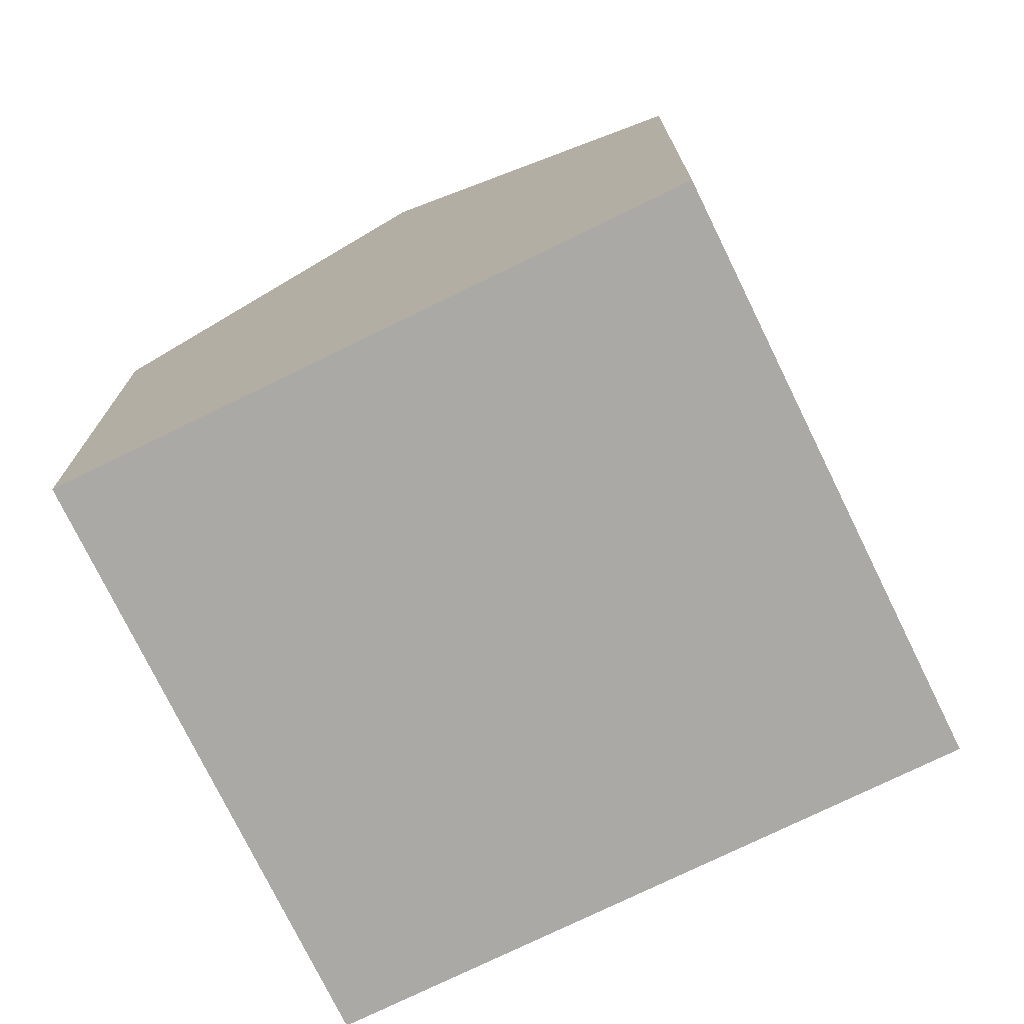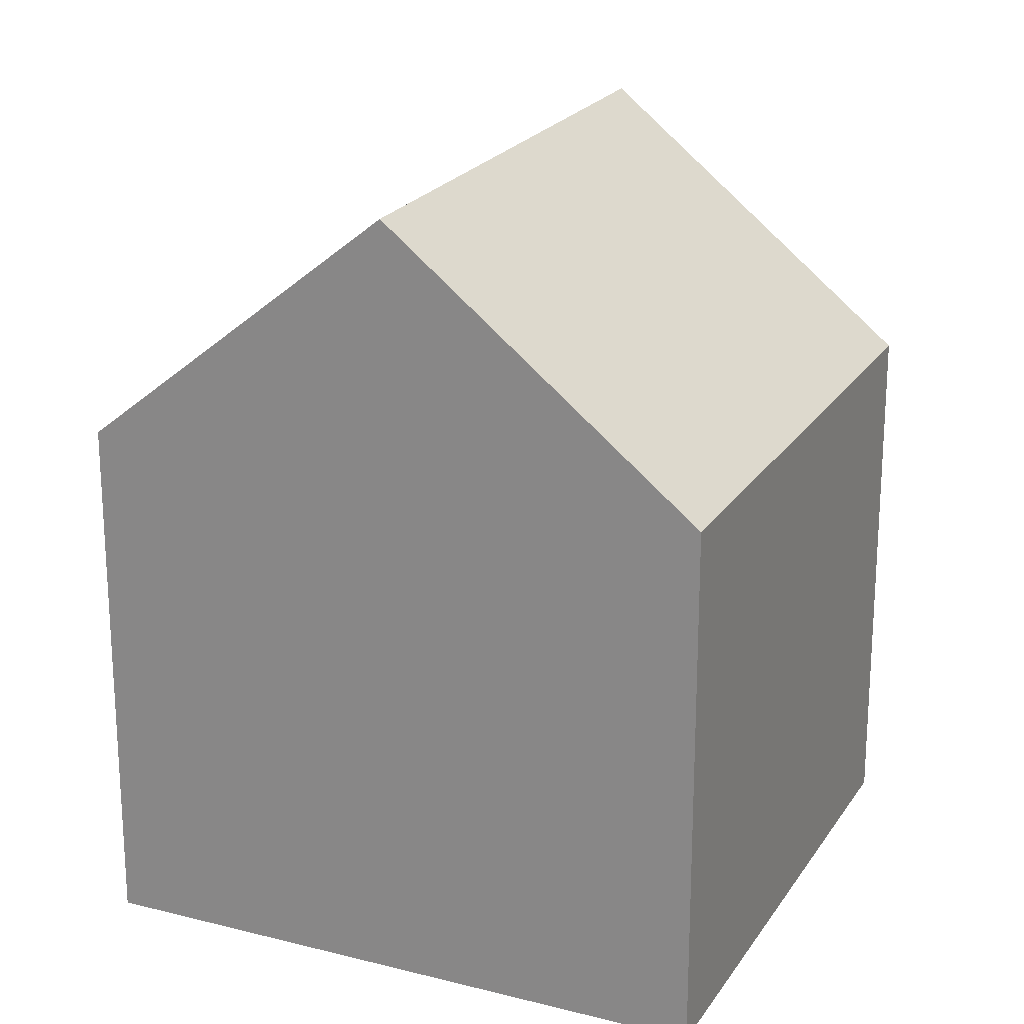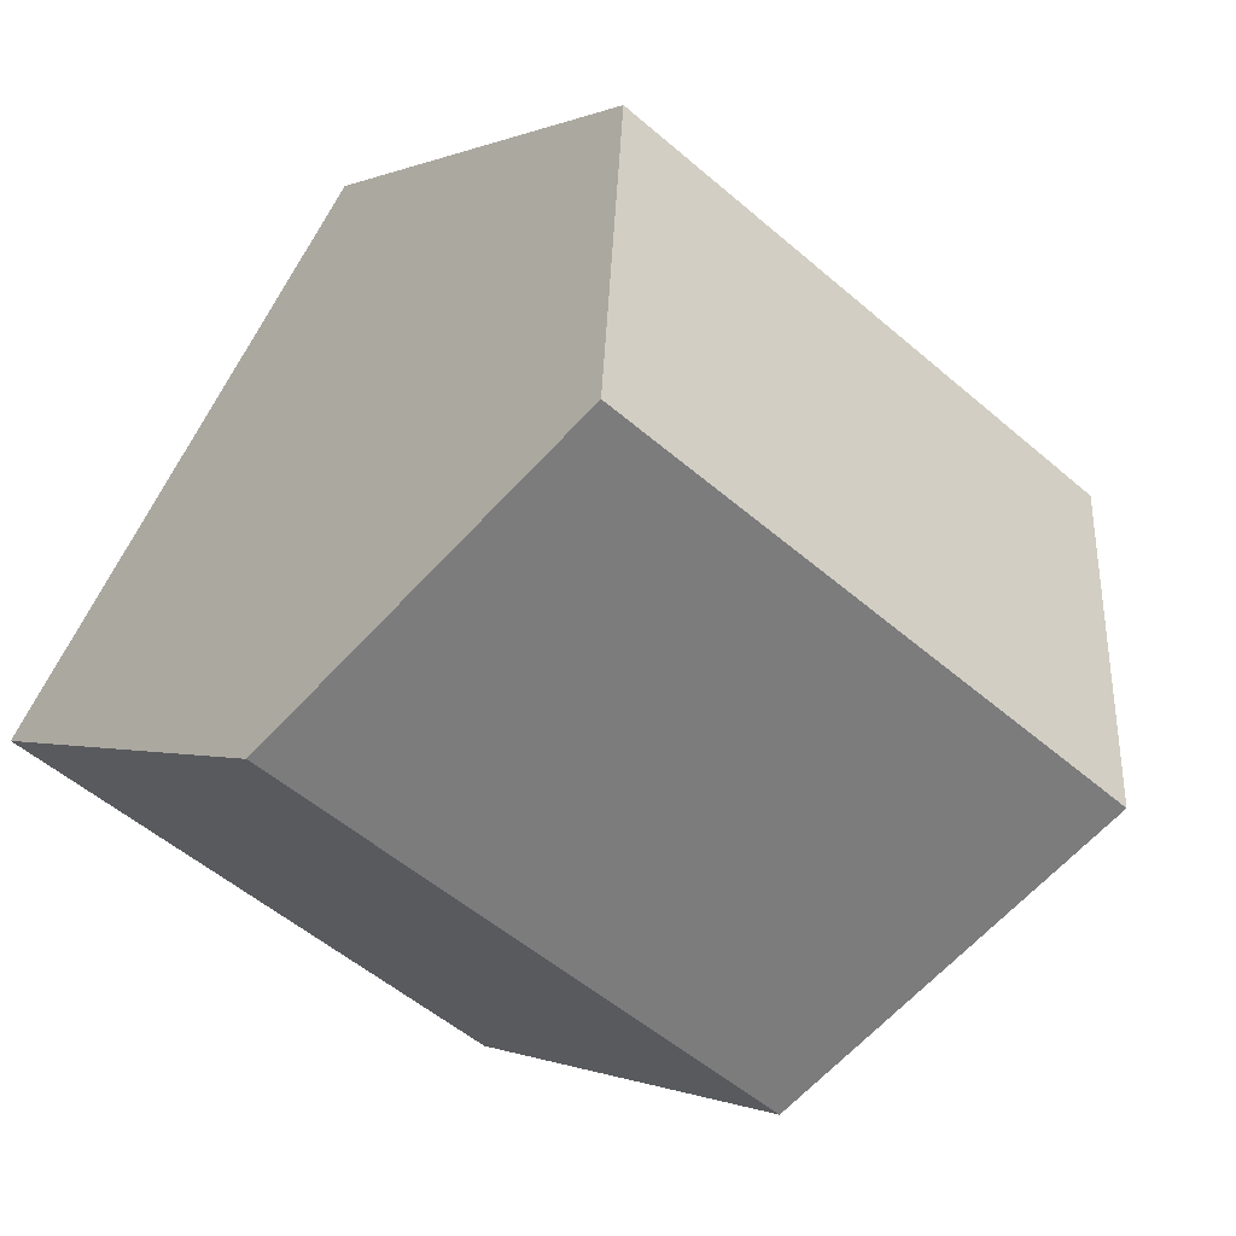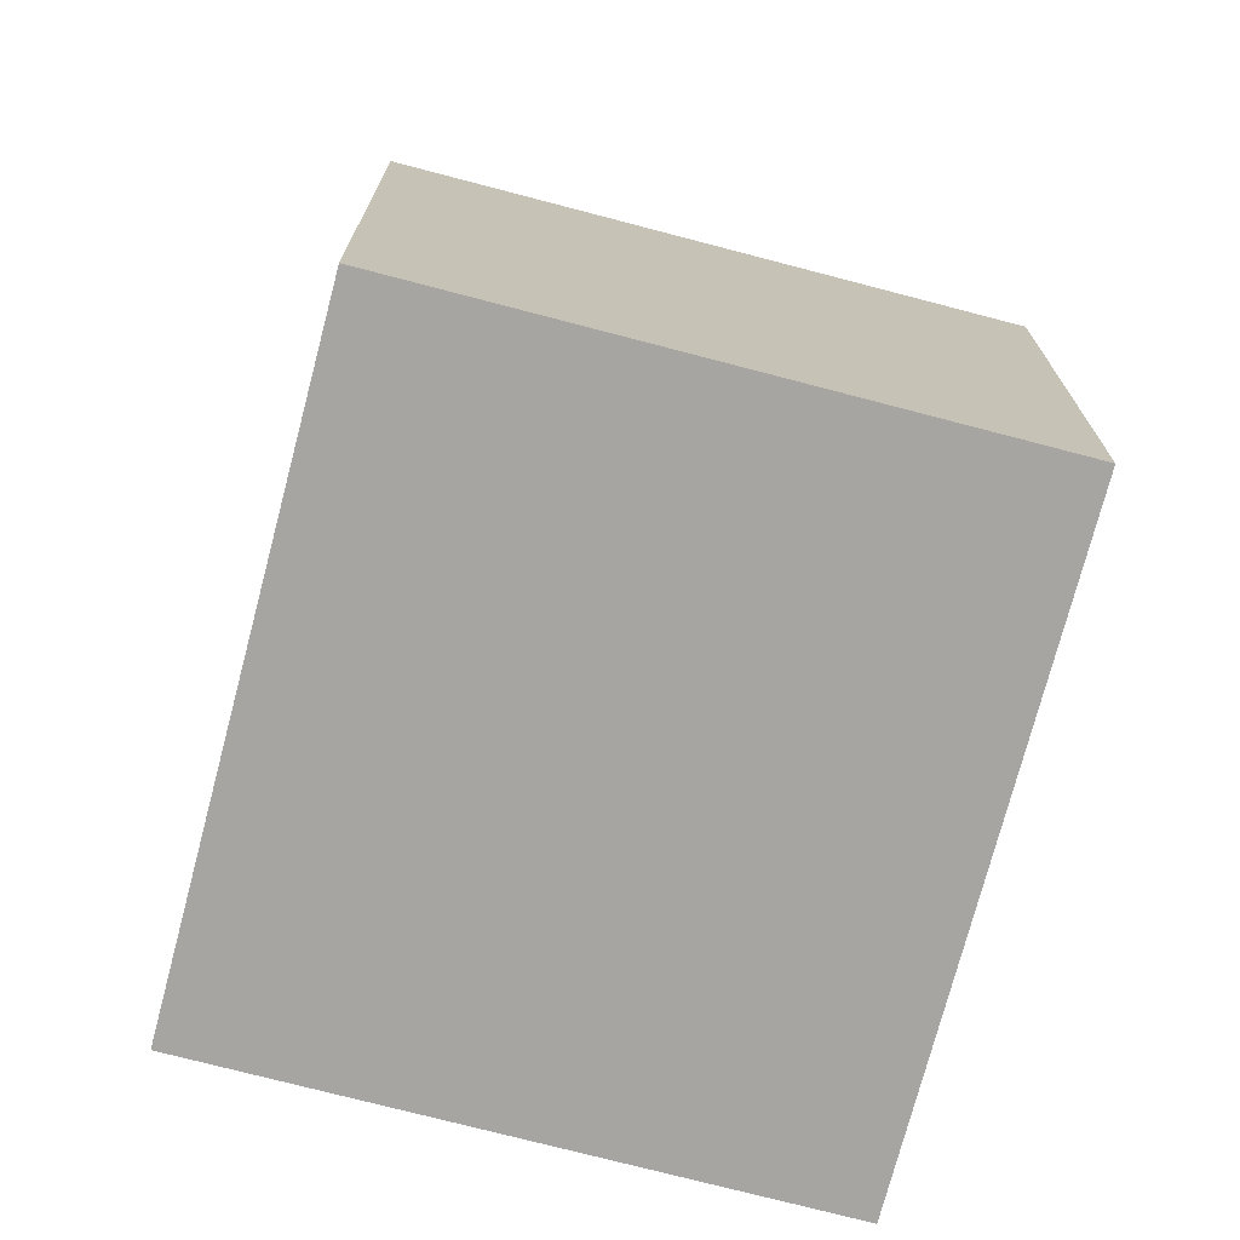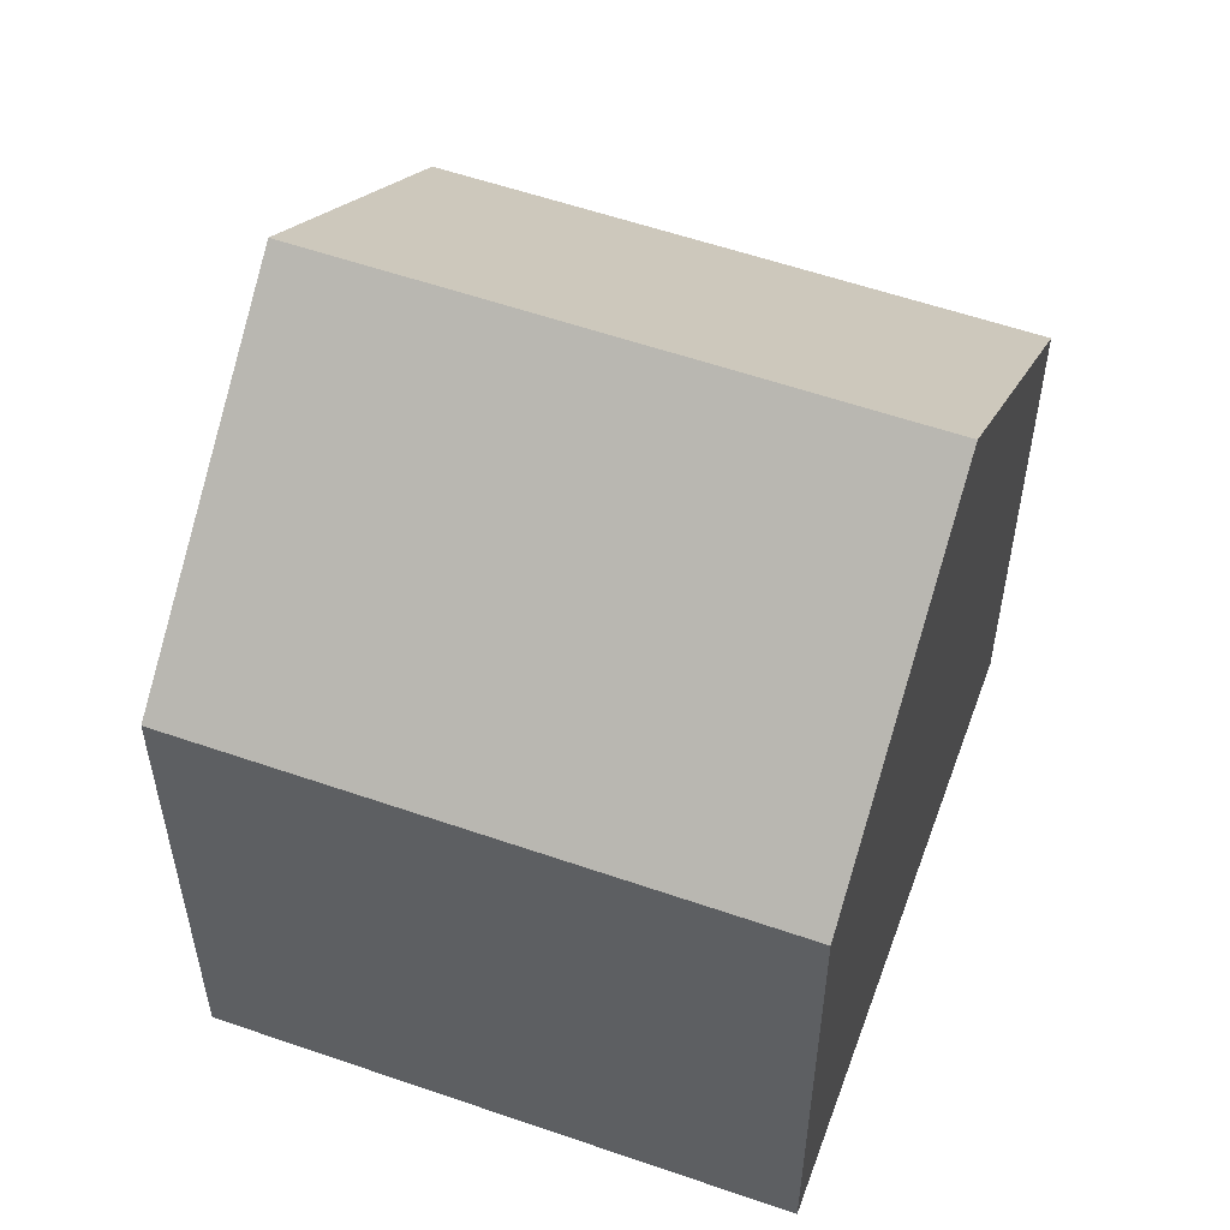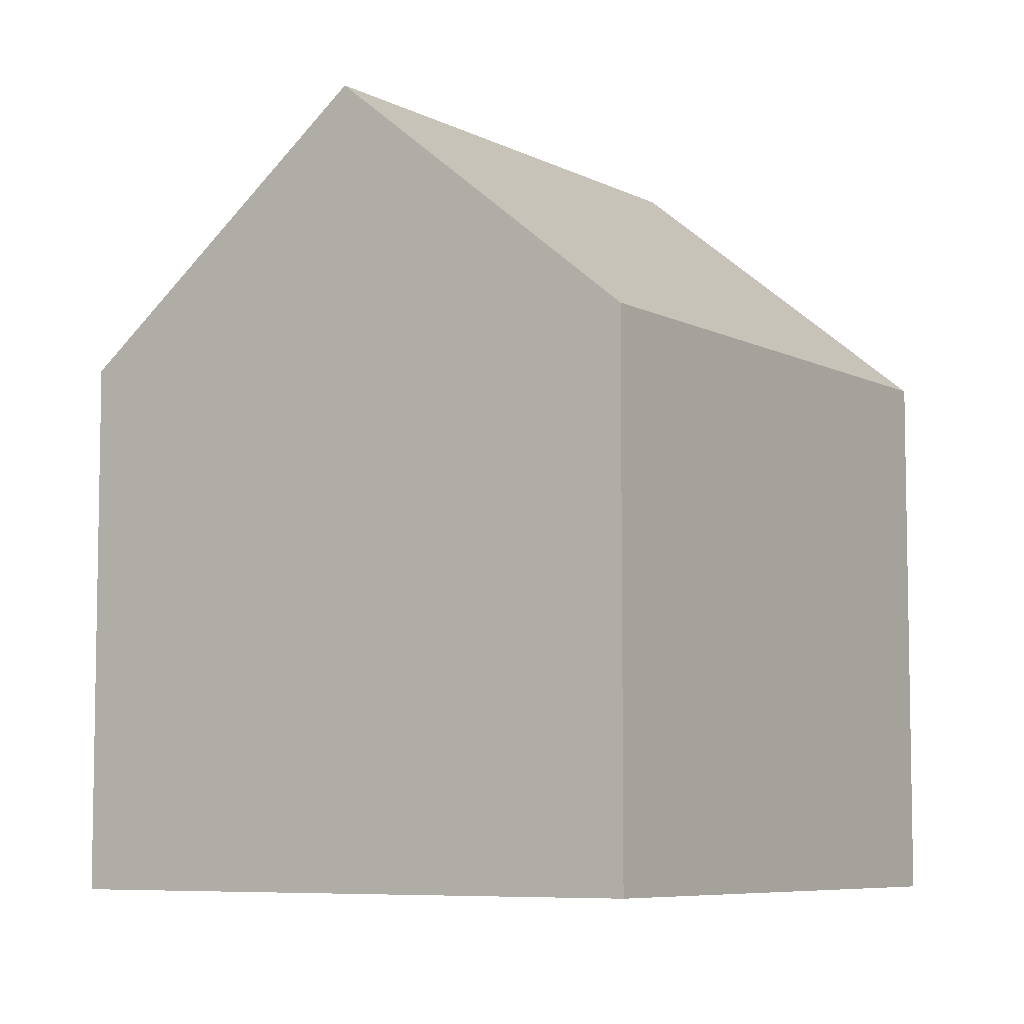
<metadata>
{"format":"obj","ext":"obj","renderer":"f3d","projection":"perspective","resolution":1024,"background":"white","views":[{"elev":-75.4,"azim":-96.3,"up":"+Y"},{"elev":21.9,"azim":-98.1,"up":"+Y"},{"elev":-0.5,"azim":149.4,"up":"+Z"},{"elev":-73.9,"azim":133.0,"up":"+Y"},{"elev":56.7,"azim":167.6,"up":"+Y"},{"elev":-6.9,"azim":-88.1,"up":"+Y"}]}
</metadata>
<code>
v  1.743 8.083 -2.756
v  8.166 5.478 -2.552
v  3.486 5.478 -5.512
v  6.82 8.083 0.455
v  8.563 5.478 -2.301
v  8.166 6.071 -1.673
v  0 5.478 3.354e-16
v  5.077 5.478 3.211
v  0 0 0
v  5.077 -1.966e-16 3.211
v  6.82 -2.786e-17 0.455
v  8.563 1.409e-16 -2.301
v  8.166 1.024e-16 -1.673
v  3.486 3.375e-16 -5.512
v  8.166 1.563e-16 -2.552
v  1.743 1.688e-16 -2.756
g defaultobject
f 1 2 3
f 2 1 4
f 2 4 5
f 5 4 6
f 7 4 1
f 4 7 8
f 9 8 7
f 8 9 10
f 10 4 8
f 4 10 6
f 6 10 11
f 6 11 5
f 5 11 12
f 12 11 13
f 12 2 5
f 2 12 3
f 3 12 14
f 14 12 15
f 3 7 1
f 7 3 9
f 9 3 14
f 9 14 16
f 9 11 10
f 11 9 12
f 12 9 15
f 15 9 14
f 14 9 16
f 12 13 11

</code>
